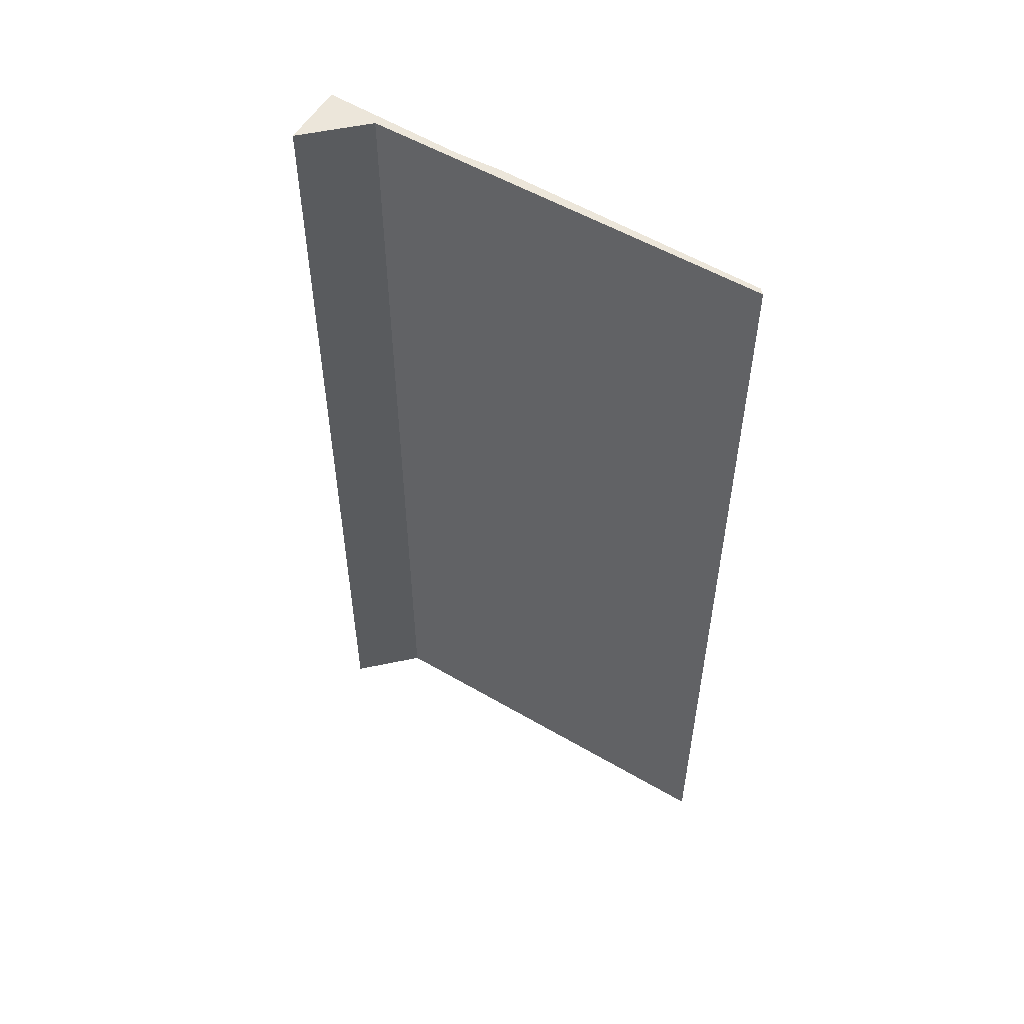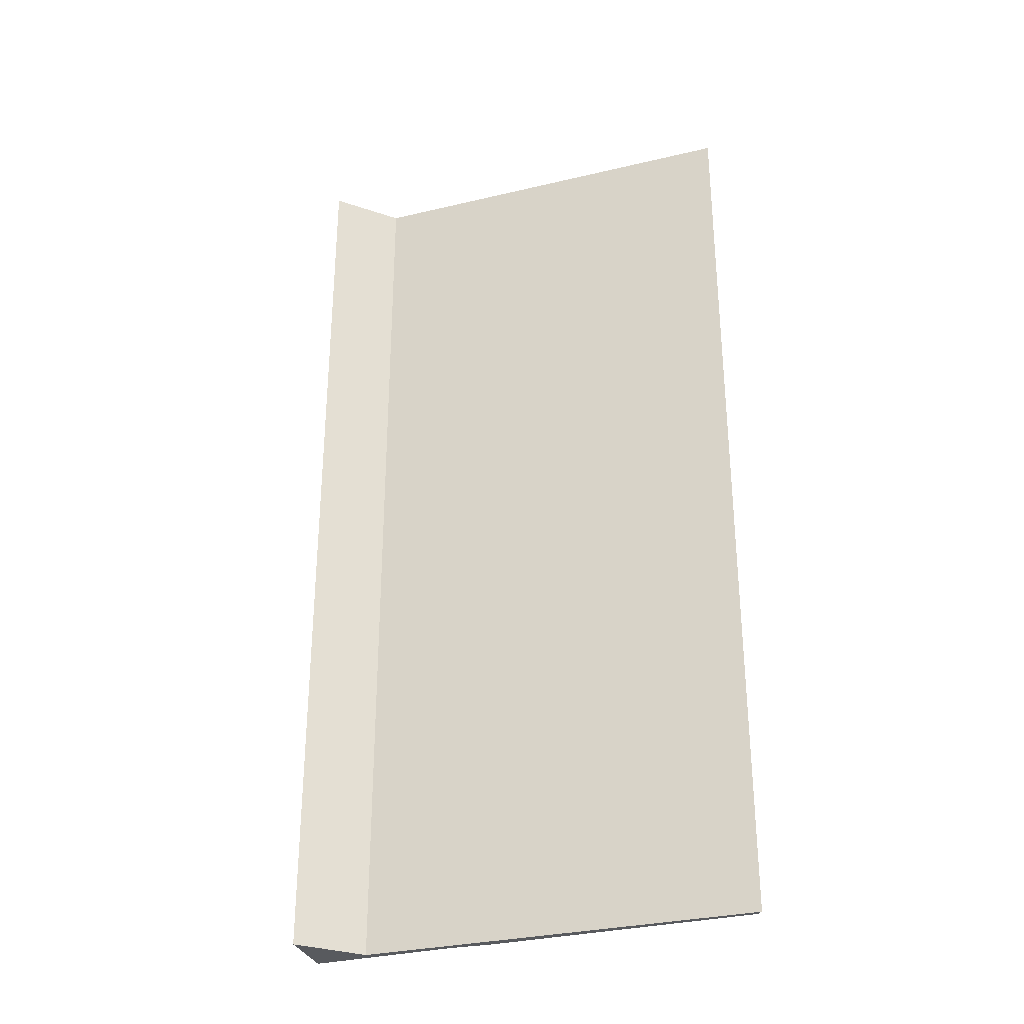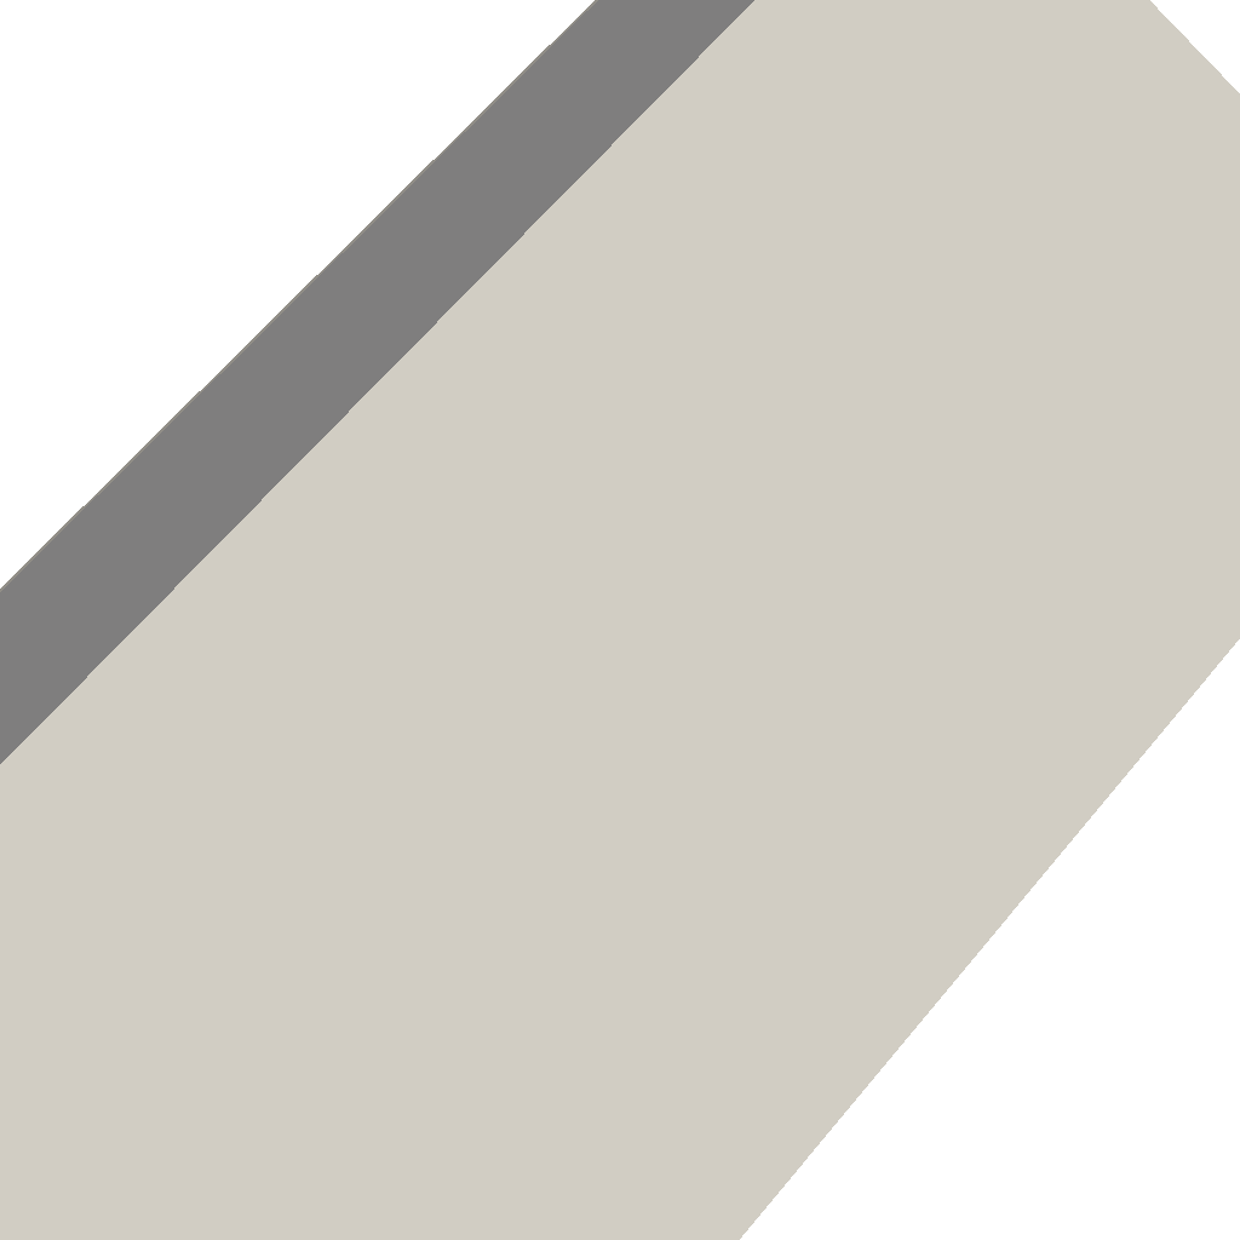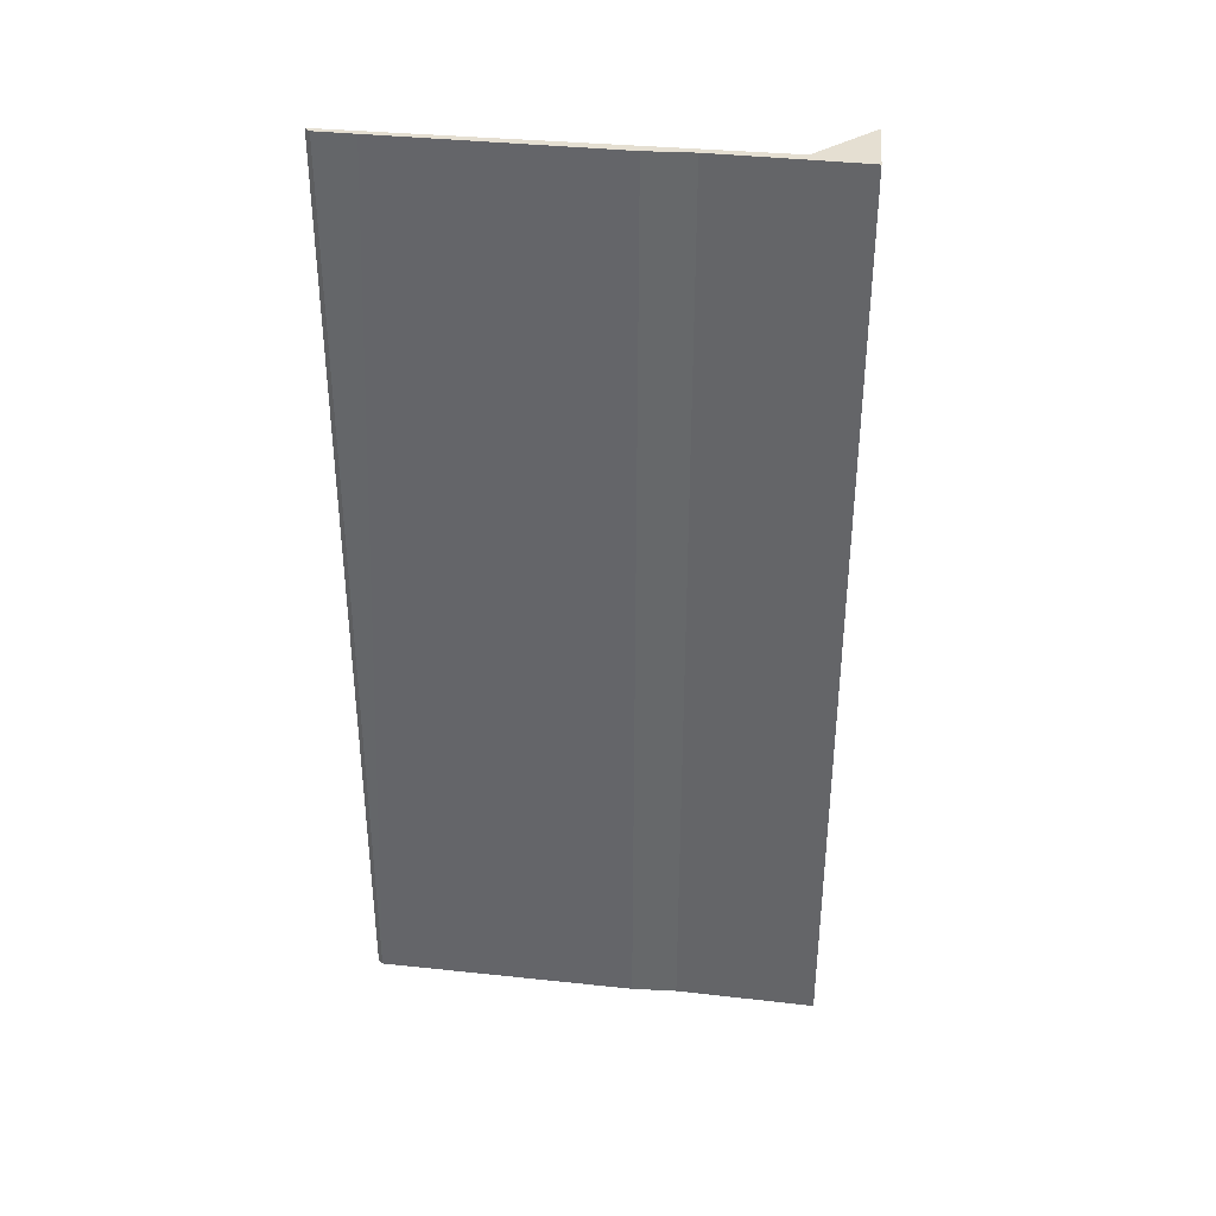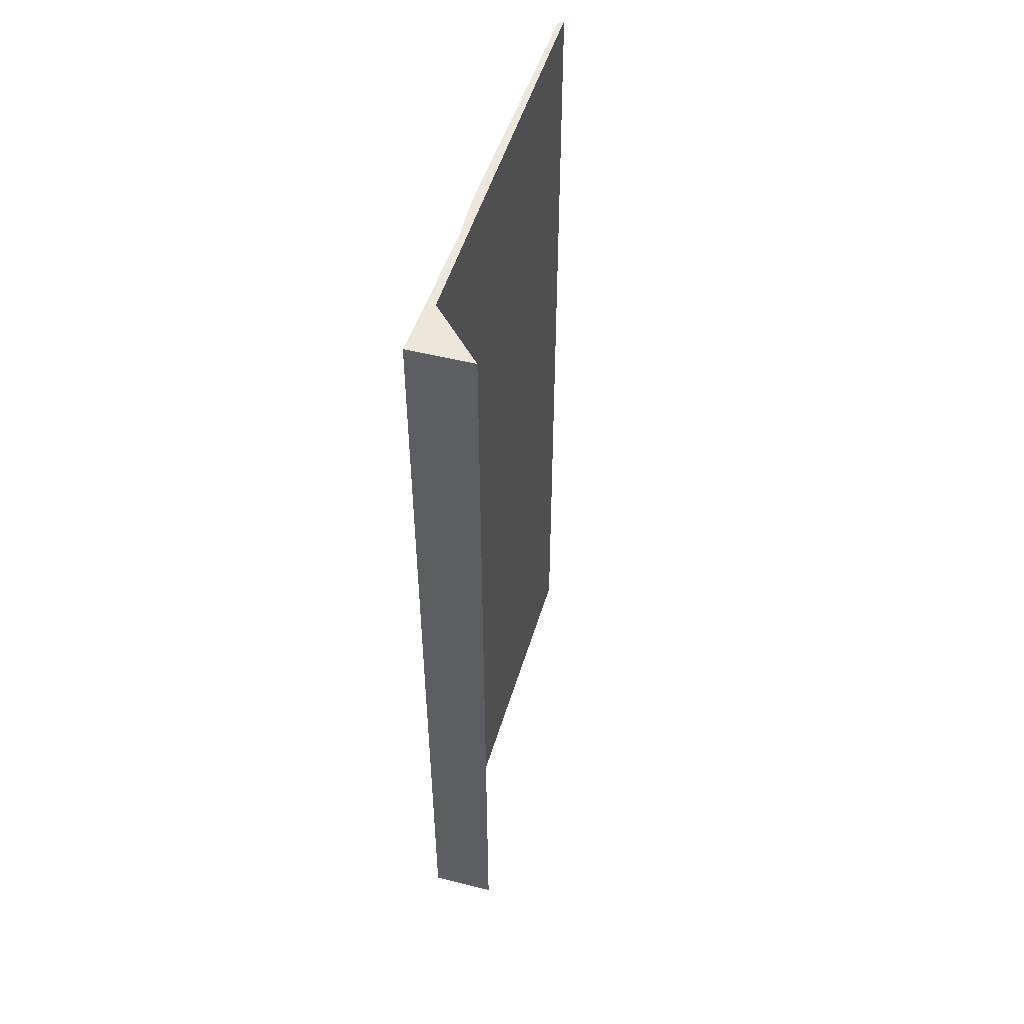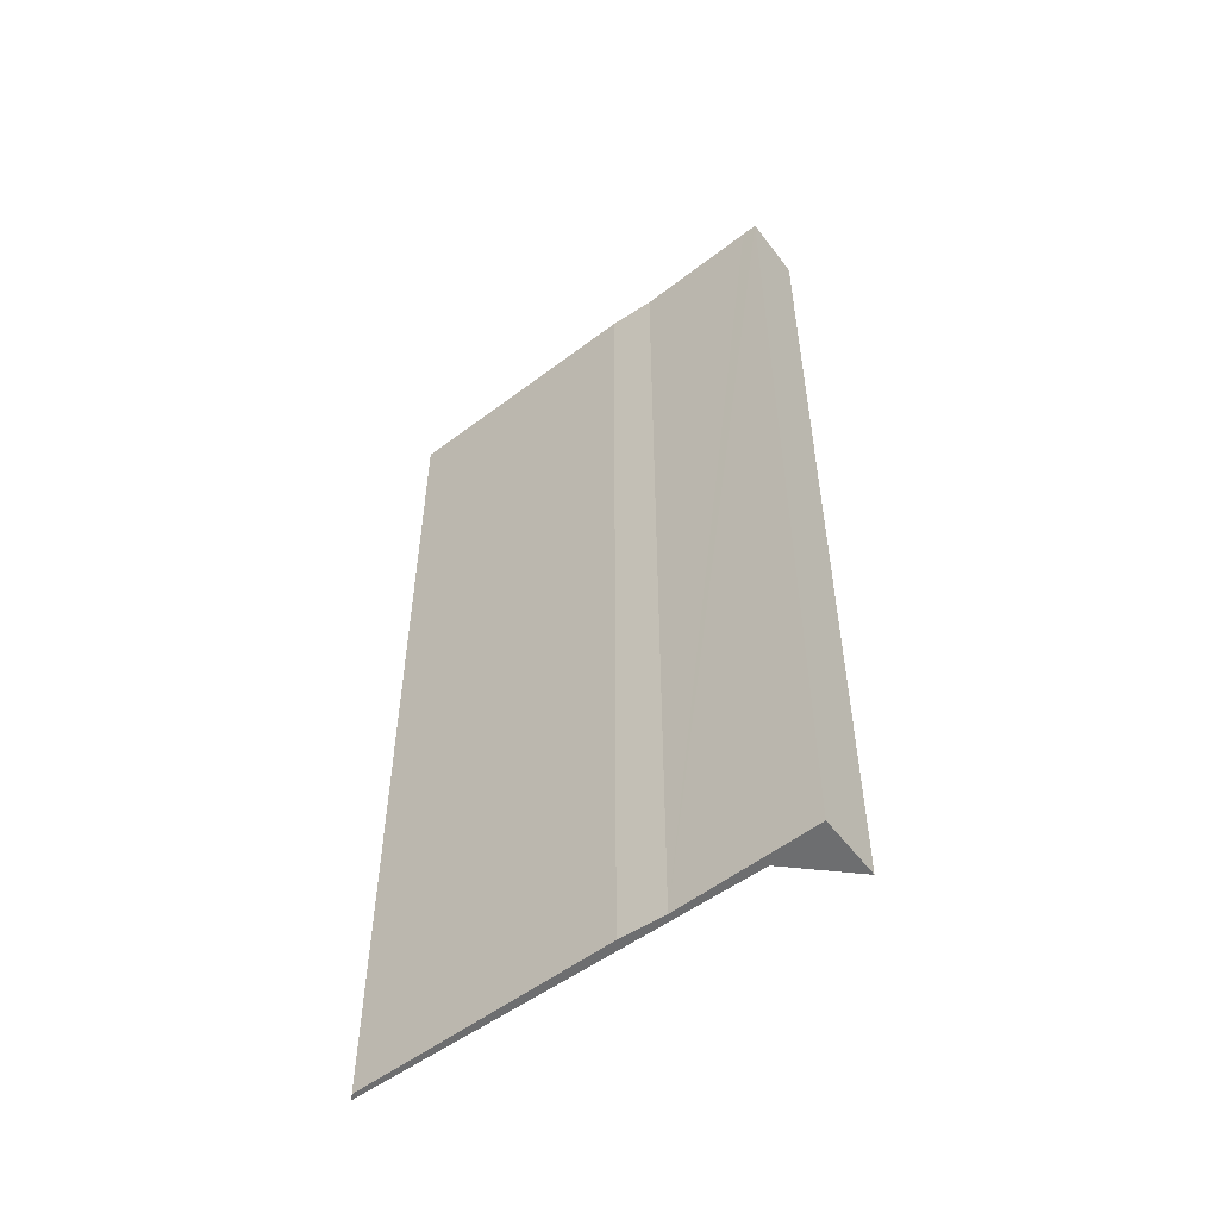
<metadata>
{"format":"obj","ext":"obj","renderer":"f3d","projection":"perspective","resolution":1024,"background":"white","views":[{"elev":54.3,"azim":58.2,"up":"+Y"},{"elev":-31.1,"azim":45.1,"up":"+Y"},{"elev":59.1,"azim":38.3,"up":"+Z"},{"elev":37.3,"azim":-146.8,"up":"+Y"},{"elev":51.9,"azim":-47.0,"up":"+Y"},{"elev":-54.3,"azim":-115.8,"up":"+Y"}]}
</metadata>
<code>
v  7.913 18.35 -3.796
v  1.07 18.35 -0.304
v  8.045 18.35 -3.753
v  7.233 18.35 -3.472
v  3.281 18.35 -1.598
v  2.507 18.35 -1.159
v  0.274 18.35 -0.125
v  0.584 18.35 1.101
v  0 18.35 1.124e-15
v  0.584 -6.742e-17 1.101
v  1.07 1.861e-17 -0.304
v  8.045 2.298e-16 -3.753
v  7.913 2.324e-16 -3.796
v  3.281 9.785e-17 -1.598
v  7.233 2.126e-16 -3.472
v  2.507 7.097e-17 -1.159
v  0 0 0
v  0.274 7.654e-18 -0.125
g defaultobject
f 1 2 3
f 2 1 4
f 2 4 5
f 2 5 6
f 2 6 7
f 2 7 8
f 8 7 9
f 10 2 8
f 2 10 11
f 11 3 2
f 3 11 12
f 12 1 3
f 1 12 13
f 13 4 1
f 4 13 5
f 5 13 14
f 14 13 15
f 14 6 5
f 6 14 16
f 16 7 6
f 7 16 9
f 9 16 17
f 17 16 18
f 17 8 9
f 8 17 10
f 11 13 12
f 13 11 15
f 15 11 14
f 14 11 16
f 16 11 18
f 18 11 10
f 18 10 17

</code>
